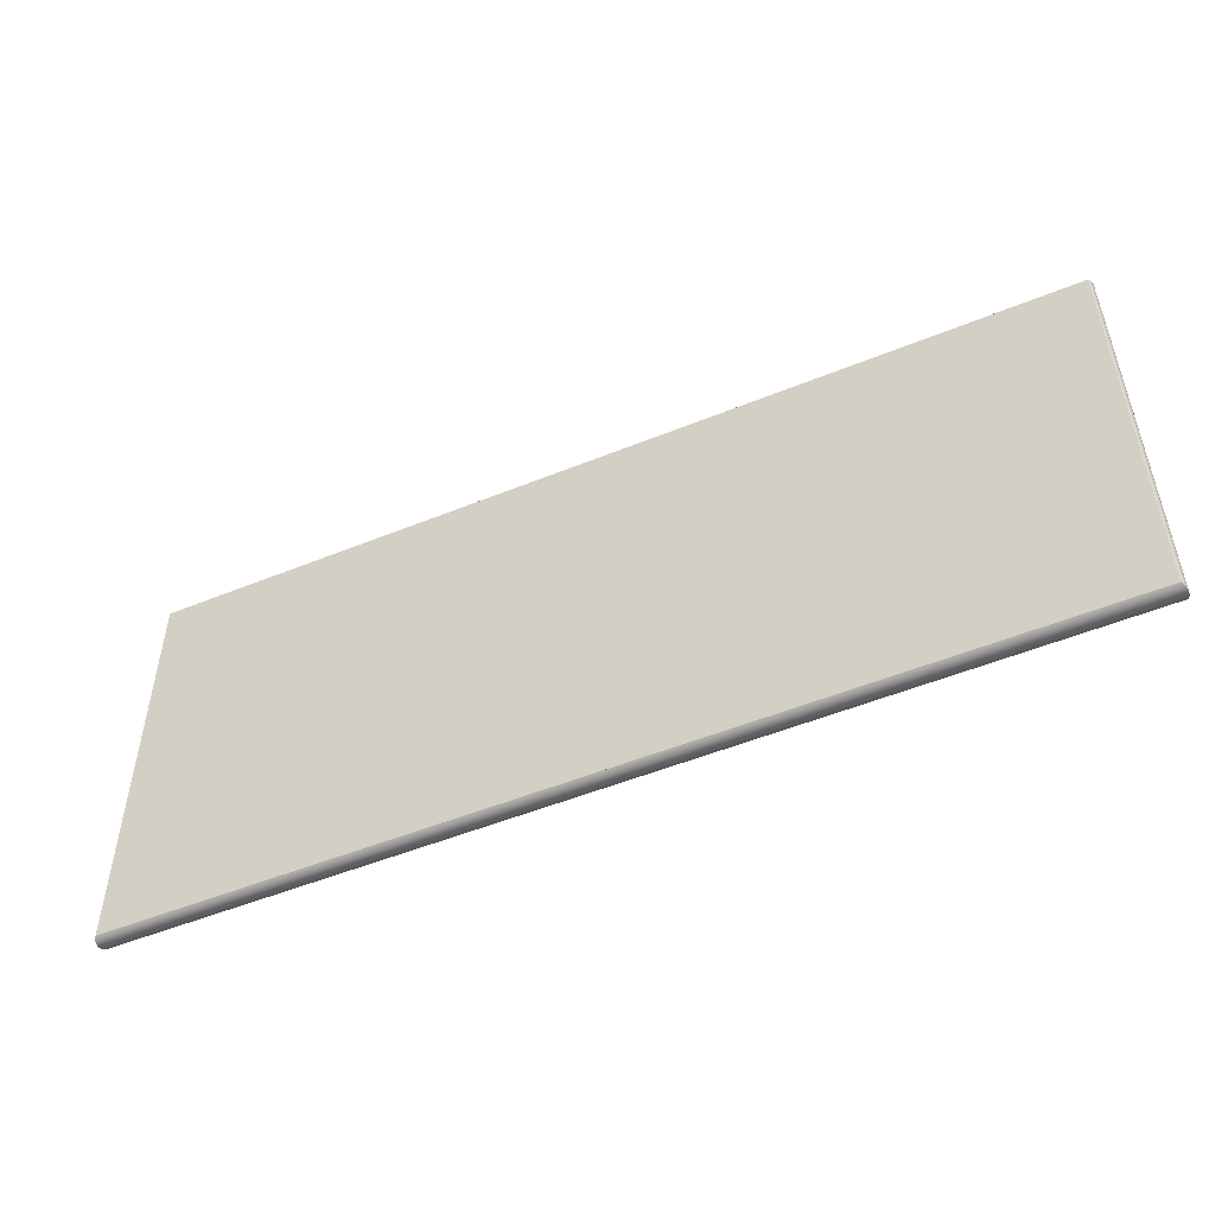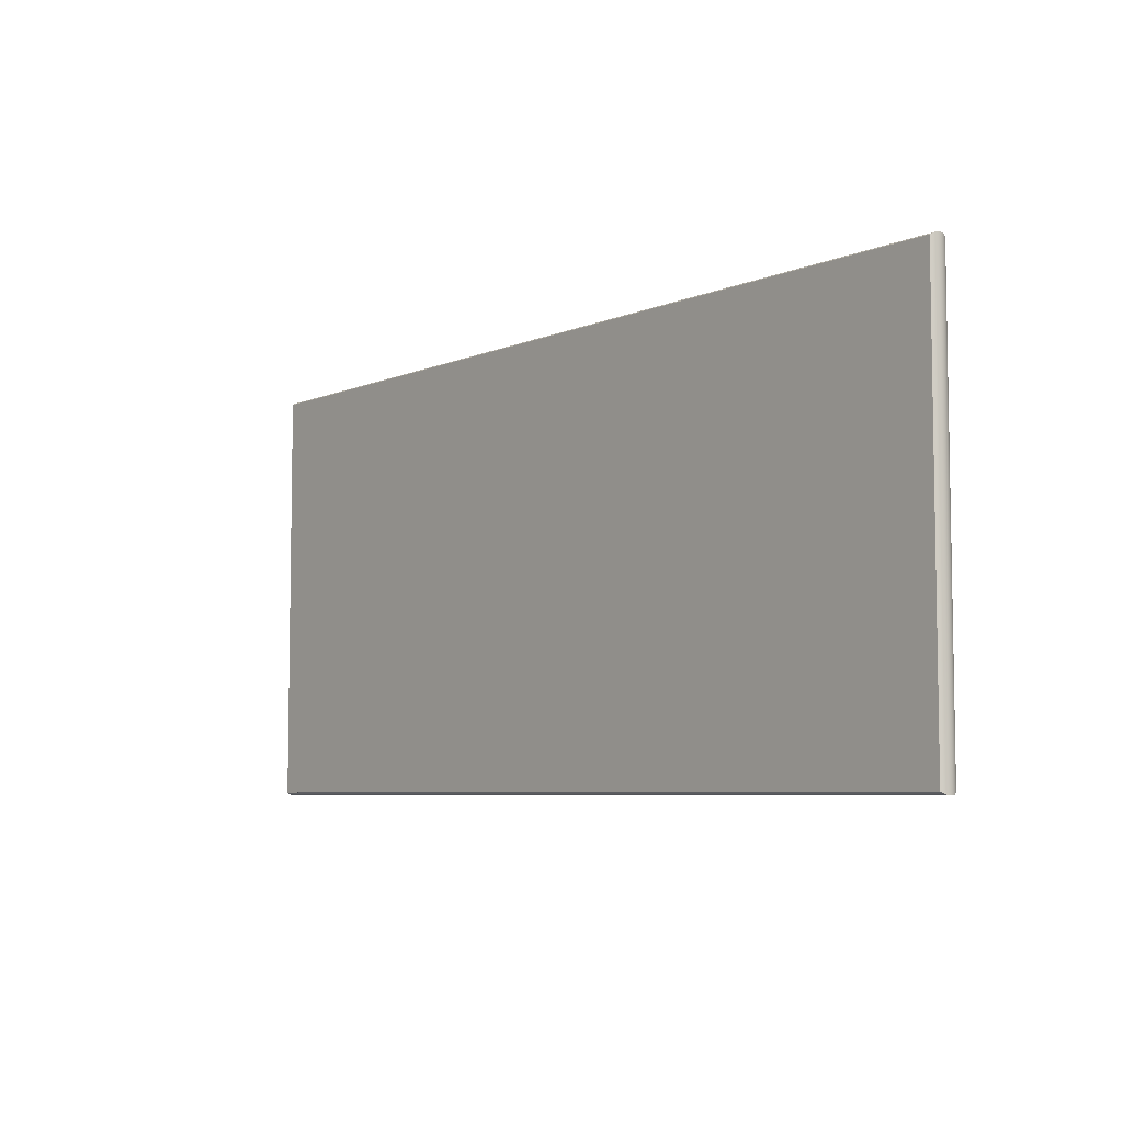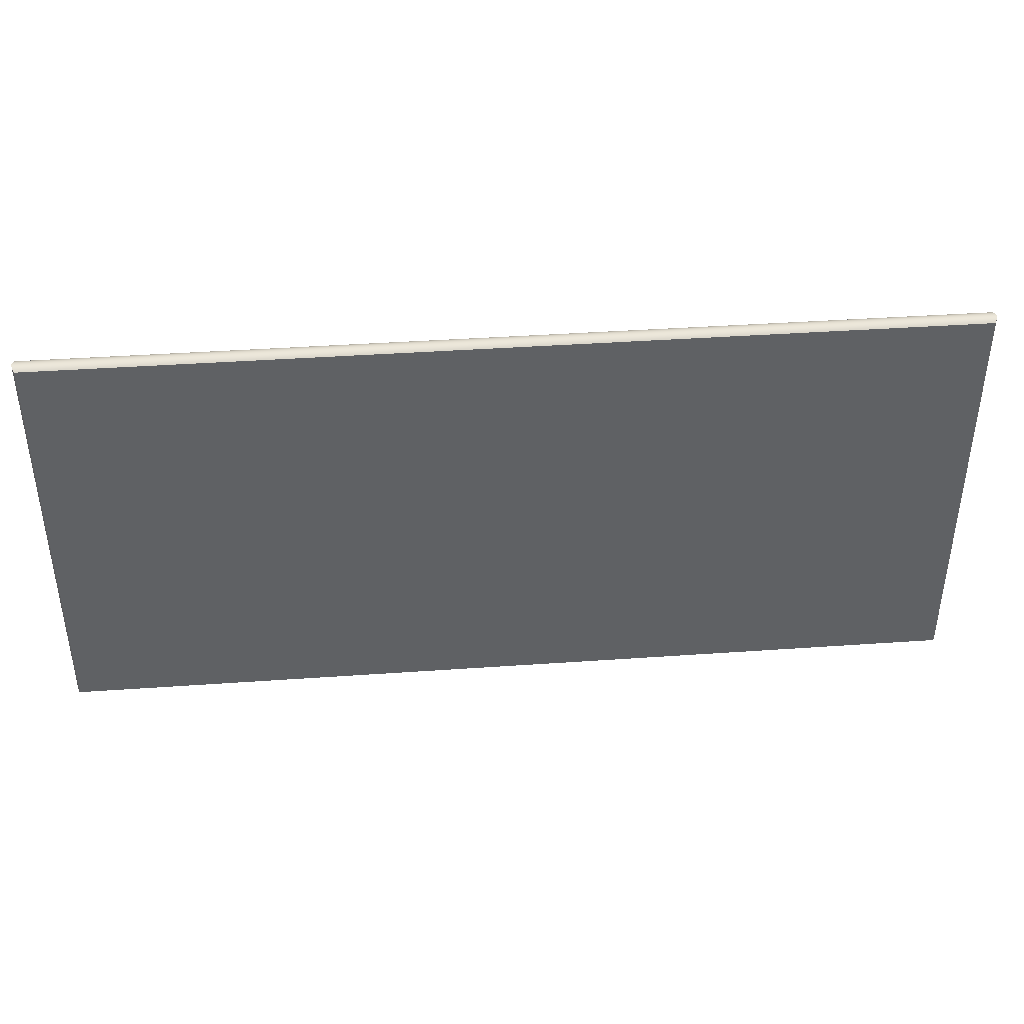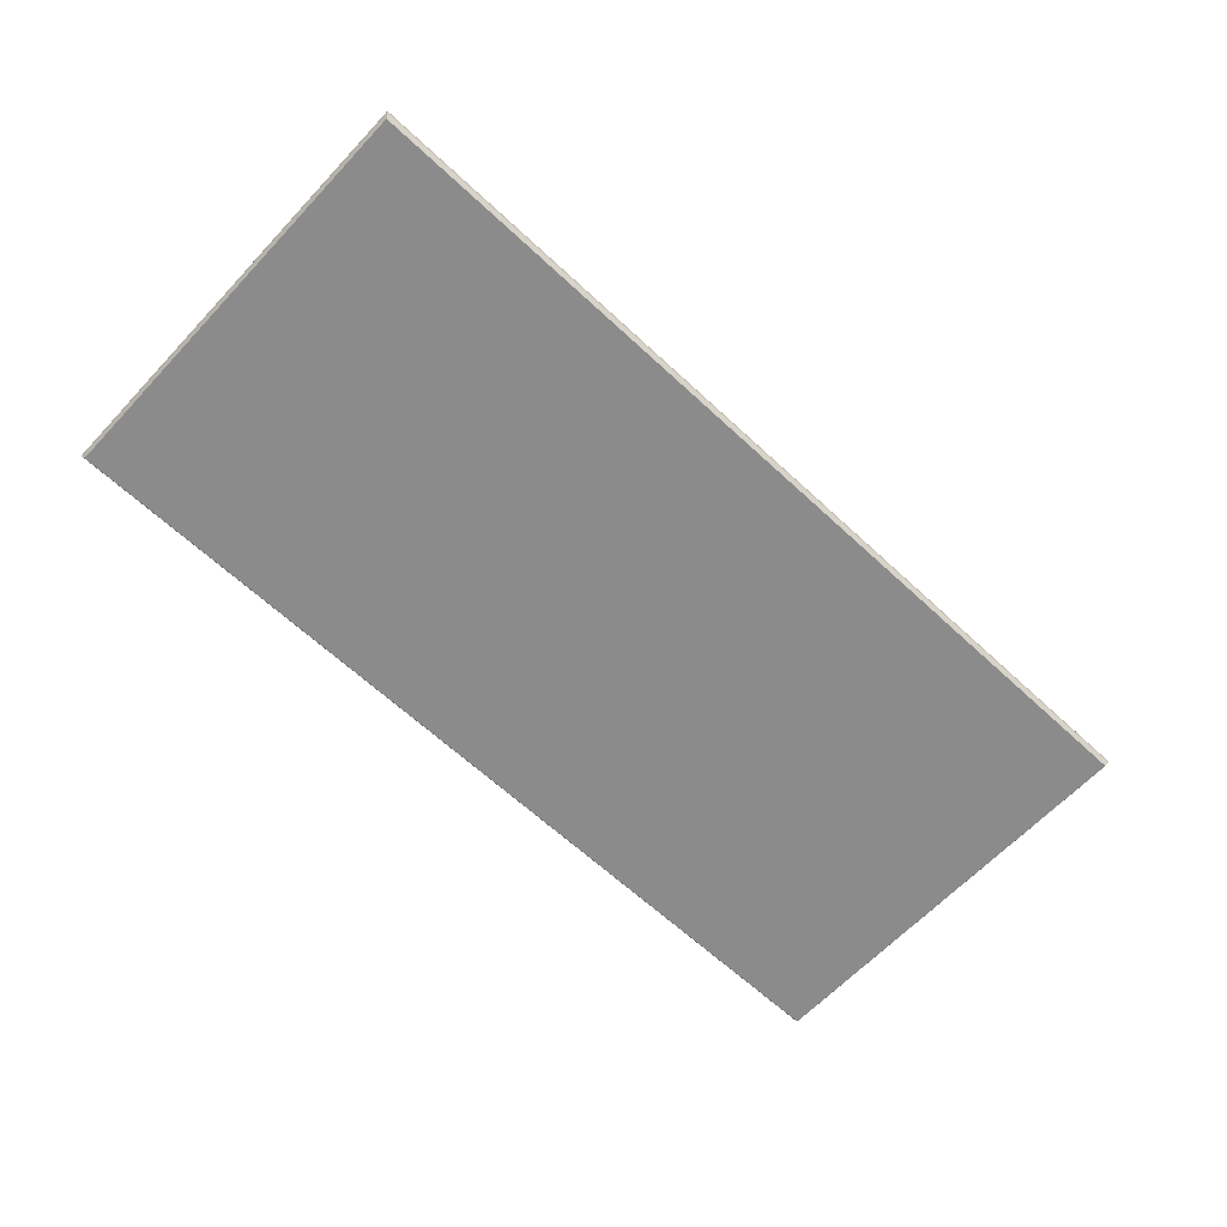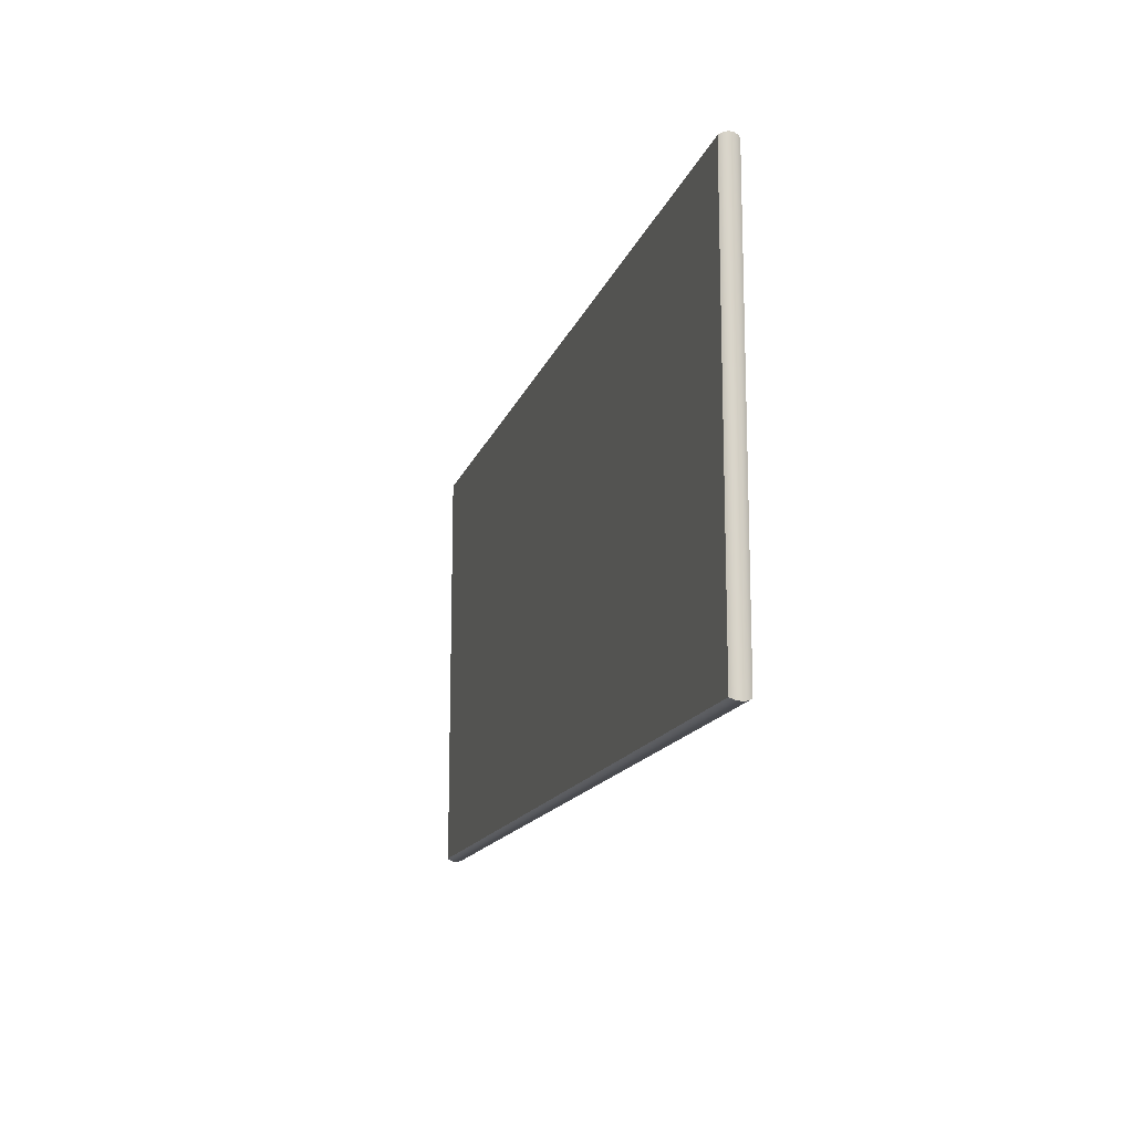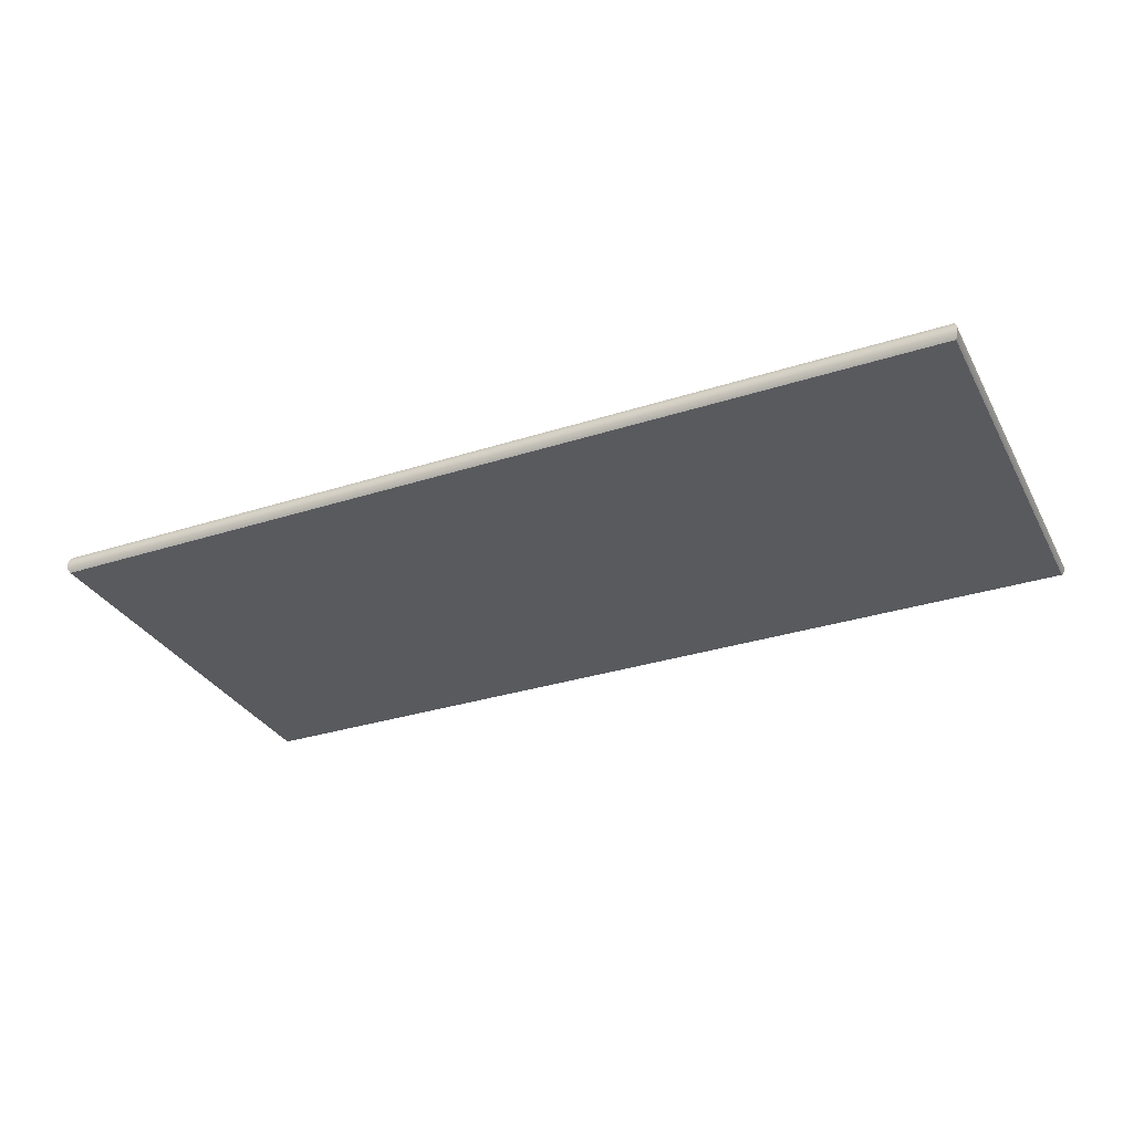
<metadata>
{"format":"obj","ext":"obj","renderer":"f3d","projection":"perspective","resolution":1024,"background":"white","views":[{"elev":-50.9,"azim":24.0,"up":"+Z"},{"elev":-6.2,"azim":51.4,"up":"+Z"},{"elev":40.8,"azim":-4.9,"up":"+Z"},{"elev":-63.8,"azim":136.8,"up":"+Y"},{"elev":-14.8,"azim":74.9,"up":"+Z"},{"elev":-31.7,"azim":24.4,"up":"+Y"}]}
</metadata>
<code>
o Carcase__Top1/Carcase__Top/mesh32/mesh32-geometry#mesh32-geometry
v -0.7508 0.3333 -0.3783
v -0.7515 0.336 0.3573
v -0.7515 0.336 -0.379
v -0.7508 0.3333 0.3566
v -0.752 0.3387 0.3577
v 0.8445 0.3333 -0.3783
v -0.7498 0.3308 -0.3773
v 0.8453 0.336 0.3573
v -0.752 0.3387 -0.3795
v 0.8457 0.3387 0.3577
v 0.8453 0.336 -0.379
v 0.8435 0.3308 -0.3773
v -0.7498 0.3308 0.3556
v 0.8445 0.3333 0.3566
v -0.7521 0.3414 0.3579
v 0.8458 0.3414 0.3579
v -0.7485 0.3283 -0.376
v 0.8423 0.3283 -0.376
v -0.7521 0.3414 -0.3796
v 0.8457 0.3387 -0.3795
v 0.8435 0.3308 0.3556
v -0.7485 0.3283 0.3543
v -0.752 0.3442 -0.3795
v 0.8457 0.3442 0.3577
v 0.8458 0.3414 -0.3796
v -0.747 0.326 -0.3745
v 0.8407 0.326 -0.3745
v 0.8423 0.3283 0.3543
v -0.752 0.3442 0.3577
v 0.8457 0.3442 -0.3795
v -0.747 0.326 0.3528
v -0.7515 0.3469 -0.379
v 0.8453 0.3469 0.3573
v 0.8453 0.3469 -0.379
v -0.747 0.3568 0.3528
v 0.8407 0.3568 -0.3745
v 0.8407 0.326 0.3528
v -0.7515 0.3469 0.3573
v -0.747 0.3568 -0.3745
v -0.7508 0.3495 -0.3783
v 0.8445 0.3495 0.3566
v 0.8445 0.3495 -0.3783
v -0.7485 0.3545 0.3543
v 0.8407 0.3568 0.3528
v 0.8423 0.3545 -0.376
v -0.7508 0.3495 0.3566
v -0.7485 0.3545 -0.376
v 0.8423 0.3545 0.3543
v -0.7498 0.3521 -0.3773
v 0.8435 0.3521 0.3556
v 0.8435 0.3521 -0.3773
v -0.7498 0.3521 0.3556
f 1 2 3
f 2 1 4
f 3 2 1
f 4 1 2
f 5 3 2
f 2 3 5
f 3 6 1
f 1 6 3
f 7 4 1
f 1 4 7
f 4 8 2
f 2 8 4
f 3 5 9
f 9 5 3
f 2 10 5
f 5 10 2
f 6 3 11
f 11 3 6
f 12 1 6
f 6 1 12
f 4 7 13
f 13 7 4
f 1 12 7
f 7 12 1
f 8 4 14
f 14 4 8
f 10 2 8
f 8 2 10
f 15 9 5
f 5 9 15
f 9 11 3
f 3 11 9
f 16 5 10
f 10 5 16
f 8 6 11
f 11 6 8
f 14 12 6
f 6 12 14
f 17 13 7
f 7 13 17
f 13 14 4
f 4 14 13
f 18 7 12
f 12 7 18
f 6 8 14
f 14 8 6
f 11 10 8
f 8 10 11
f 9 15 19
f 19 15 9
f 5 16 15
f 15 16 5
f 11 9 20
f 20 9 11
f 20 16 10
f 10 16 20
f 12 14 21
f 21 14 12
f 13 17 22
f 22 17 13
f 7 18 17
f 17 18 7
f 14 13 21
f 21 13 14
f 21 18 12
f 12 18 21
f 10 11 20
f 20 11 10
f 15 23 19
f 19 23 15
f 19 20 9
f 9 20 19
f 24 15 16
f 16 15 24
f 16 20 25
f 25 20 16
f 26 22 17
f 17 22 26
f 22 21 13
f 13 21 22
f 27 17 18
f 18 17 27
f 18 21 28
f 28 21 18
f 23 15 29
f 29 15 23
f 23 25 19
f 19 25 23
f 20 19 25
f 25 19 20
f 15 24 29
f 29 24 15
f 16 30 24
f 24 30 16
f 30 16 25
f 25 16 30
f 22 26 31
f 31 26 22
f 17 27 26
f 26 27 17
f 21 22 28
f 28 22 21
f 28 27 18
f 18 27 28
f 29 32 23
f 23 32 29
f 25 23 30
f 30 23 25
f 33 29 24
f 24 29 33
f 34 24 30
f 30 24 34
f 27 31 26
f 26 31 27
f 26 35 31
f 31 35 26
f 31 28 22
f 22 28 31
f 36 26 27
f 27 26 36
f 27 28 37
f 37 28 27
f 32 29 38
f 38 29 32
f 32 30 23
f 23 30 32
f 29 33 38
f 38 33 29
f 24 34 33
f 33 34 24
f 30 32 34
f 34 32 30
f 31 27 37
f 37 27 31
f 35 26 39
f 39 26 35
f 35 37 31
f 31 37 35
f 28 31 37
f 37 31 28
f 26 36 39
f 39 36 26
f 37 36 27
f 27 36 37
f 38 40 32
f 32 40 38
f 41 38 33
f 33 38 41
f 42 33 34
f 34 33 42
f 40 34 32
f 32 34 40
f 39 43 35
f 35 43 39
f 44 39 35
f 35 39 44
f 37 35 44
f 44 35 37
f 45 39 36
f 36 39 45
f 39 44 36
f 36 44 39
f 36 37 44
f 44 37 36
f 40 38 46
f 46 38 40
f 38 41 46
f 46 41 38
f 33 42 41
f 41 42 33
f 34 40 42
f 42 40 34
f 43 39 47
f 47 39 43
f 43 44 35
f 35 44 43
f 39 45 47
f 47 45 39
f 36 48 45
f 45 48 36
f 48 36 44
f 44 36 48
f 46 49 40
f 40 49 46
f 50 46 41
f 41 46 50
f 51 41 42
f 42 41 51
f 49 42 40
f 40 42 49
f 47 52 43
f 43 52 47
f 44 43 48
f 48 43 44
f 51 47 45
f 45 47 51
f 50 45 48
f 48 45 50
f 49 46 52
f 52 46 49
f 46 50 52
f 52 50 46
f 41 51 50
f 50 51 41
f 42 49 51
f 51 49 42
f 52 47 49
f 49 47 52
f 52 48 43
f 43 48 52
f 47 51 49
f 49 51 47
f 45 50 51
f 51 50 45
f 48 52 50
f 50 52 48

</code>
